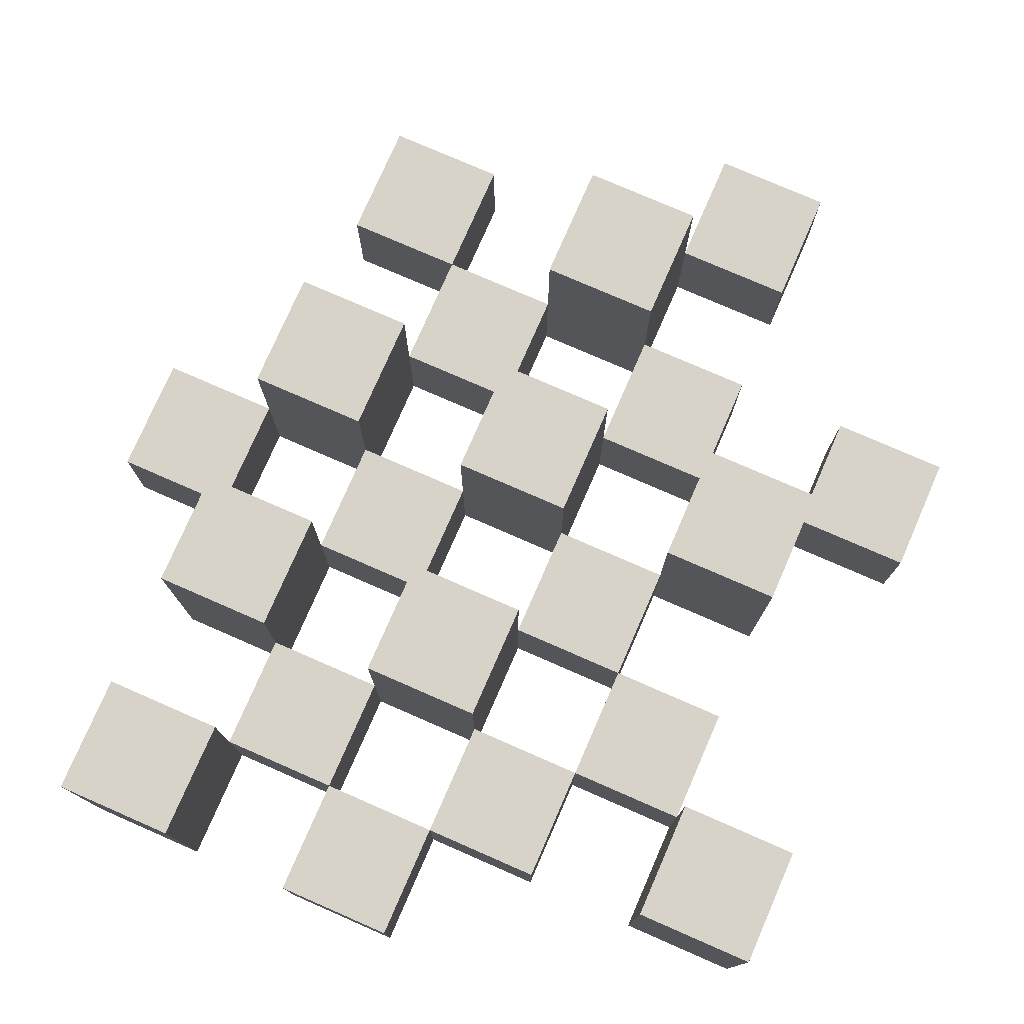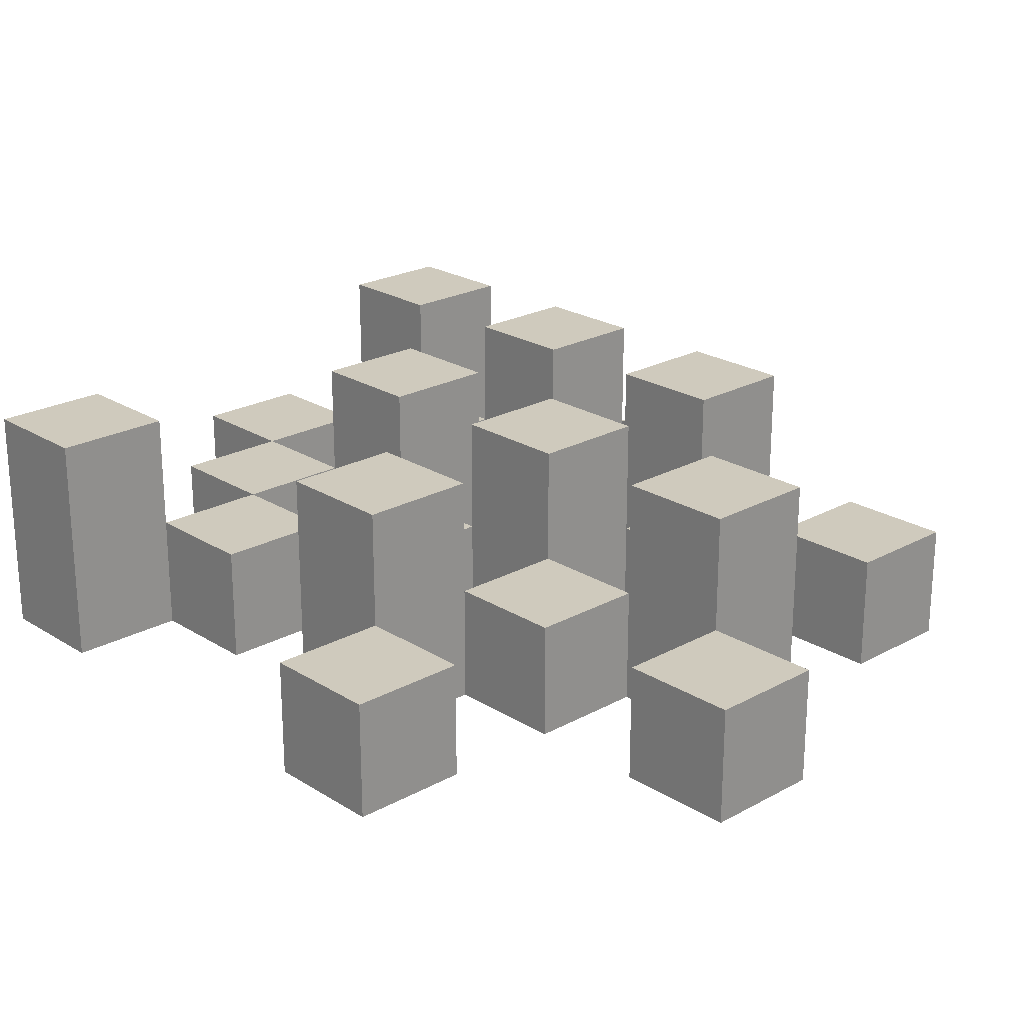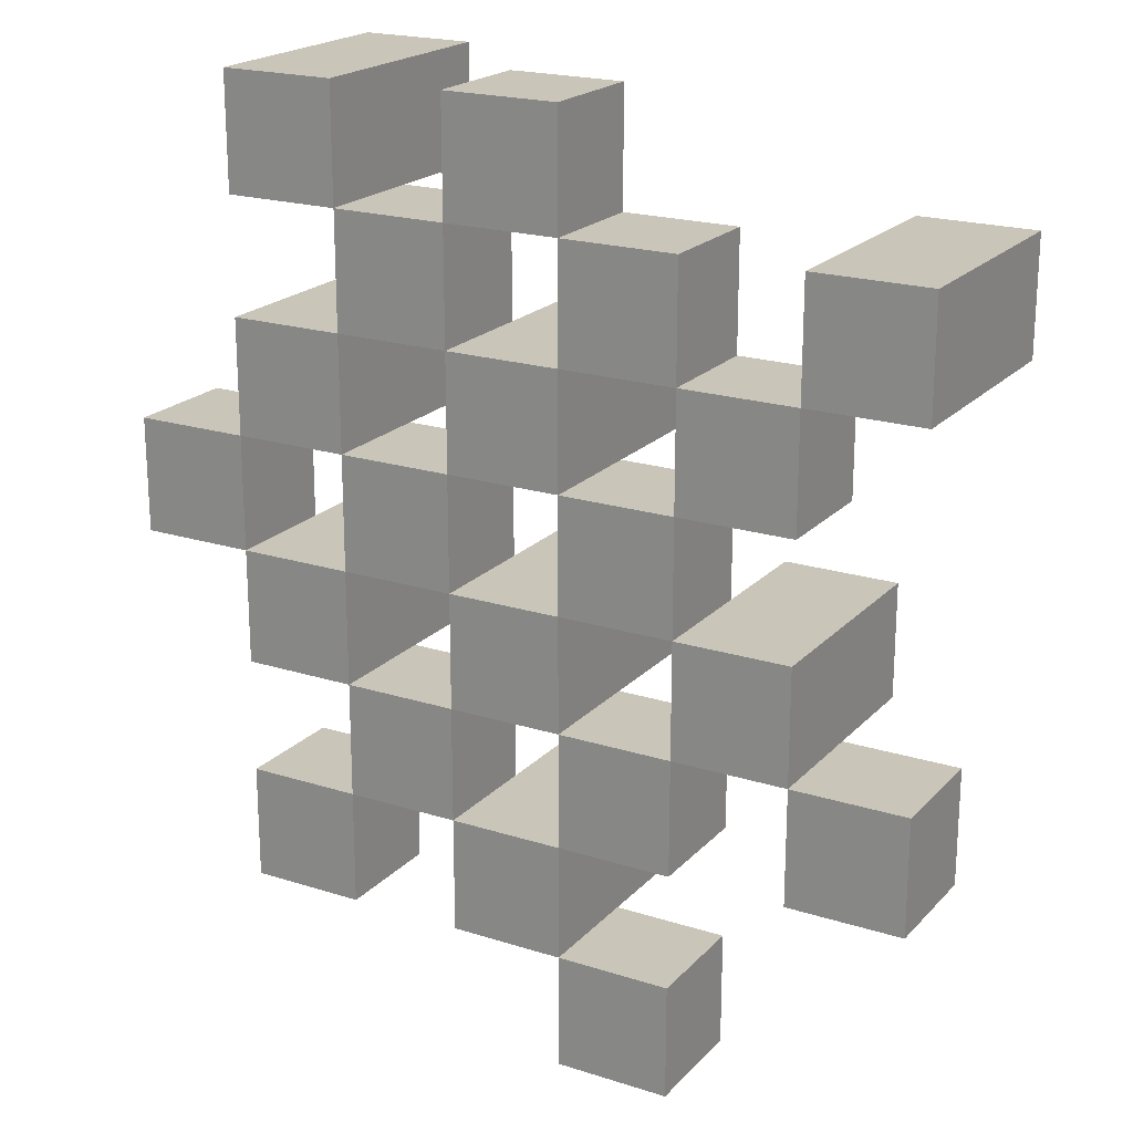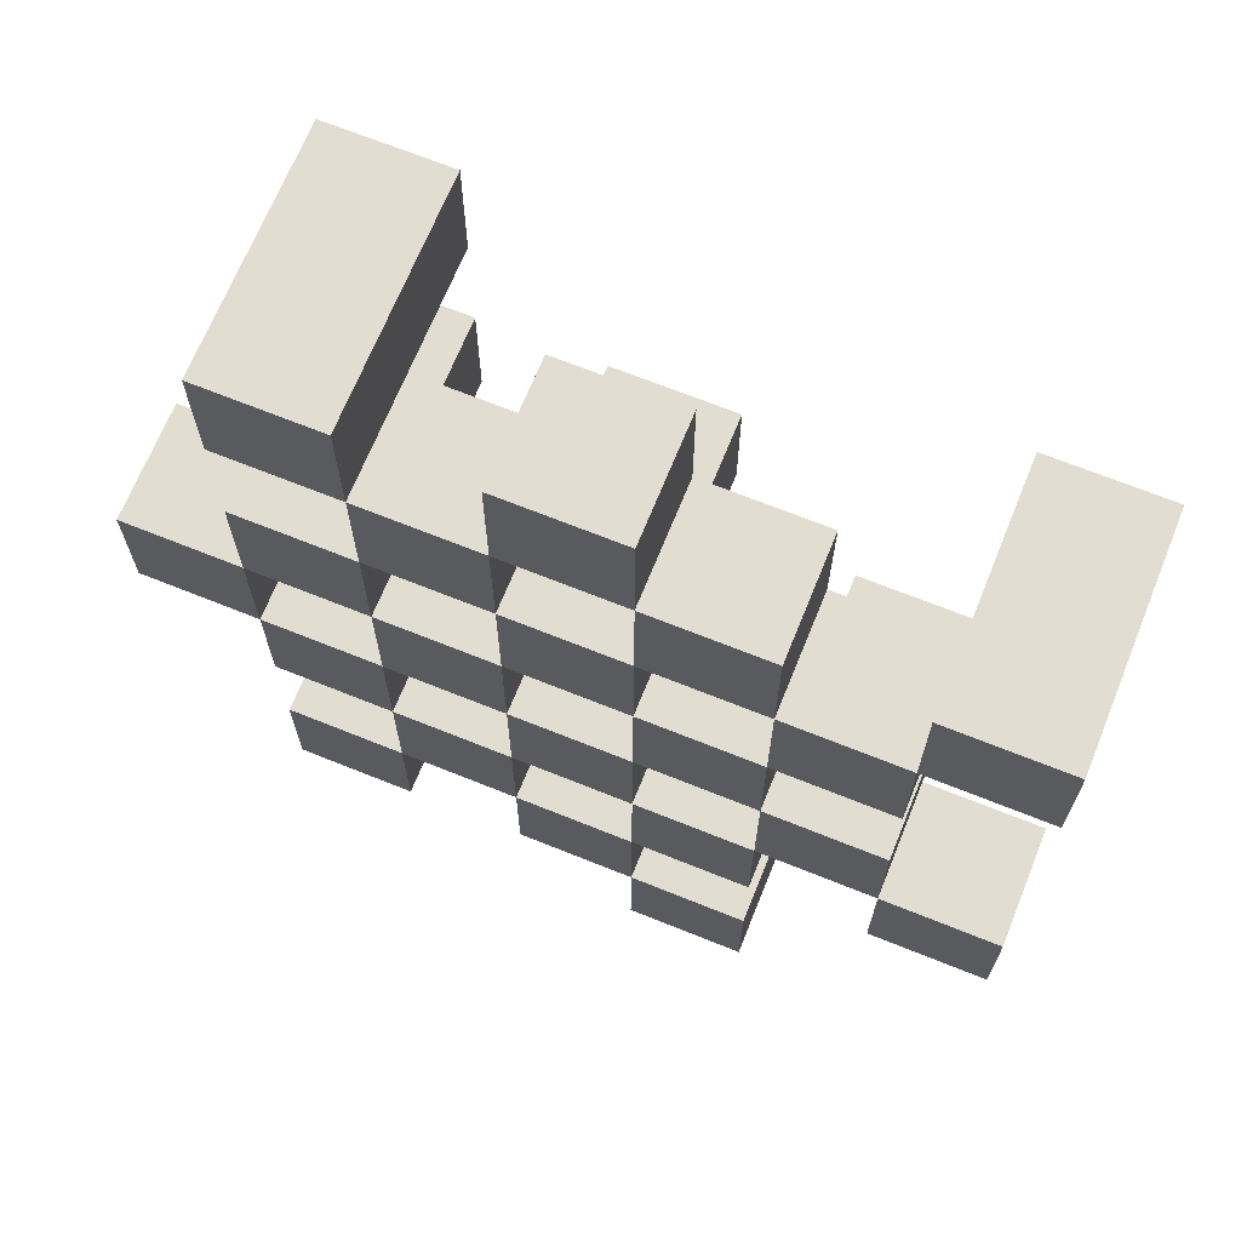
<metadata>
{"format":"obj","ext":"obj","renderer":"f3d","projection":"perspective","resolution":1024,"background":"white","views":[{"elev":76.9,"azim":23.6,"up":"+Y"},{"elev":22.8,"azim":136.8,"up":"+Y"},{"elev":20.6,"azim":29.9,"up":"+Z"},{"elev":68.5,"azim":22.0,"up":"+Z"}]}
</metadata>
<code>
o
v -30.8 0.9 27.7
v -30.9 0.9 27.7
v -31 0.9 27.7
v -31.1 0.9 27.7
v -30.8 1 27.7
v -30.9 1 27.7
v -31 1.1 27.7
v -31.1 1.1 27.7
v -30.5 0.9 27.6
v -30.6 0.9 27.6
v -30.7 0.9 27.6
v -30.8 0.9 27.6
v -30.9 0.9 27.6
v -31 0.9 27.6
v -30.7 1 27.6
v -30.8 1 27.6
v -30.9 1 27.6
v -31 1 27.6
v -30.5 1.1 27.6
v -30.6 1.1 27.6
v -30.6 0.9 27.5
v -30.7 0.9 27.5
v -30.8 0.9 27.5
v -30.9 0.9 27.5
v -31 0.9 27.5
v -31.1 0.9 27.5
v -30.6 1 27.5
v -30.7 1 27.5
v -30.8 1 27.5
v -30.9 1 27.5
v -31 1 27.5
v -30.8 1.1 27.5
v -30.9 1.1 27.5
v -31 1.1 27.5
v -31.1 1.1 27.5
v -30.7 0.9 27.4
v -30.8 0.9 27.4
v -30.9 0.9 27.4
v -31 0.9 27.4
v -31.1 0.9 27.4
v -31.2 0.9 27.4
v -30.7 1 27.4
v -30.8 1 27.4
v -30.9 1 27.4
v -31 1 27.4
v -31.1 1 27.4
v -31.2 1 27.4
v -30.6 0.9 27.3
v -30.7 0.9 27.3
v -30.8 0.9 27.3
v -30.9 0.9 27.3
v -31 0.9 27.3
v -31.1 0.9 27.3
v -30.7 1 27.3
v -30.8 1 27.3
v -30.9 1 27.3
v -31 1 27.3
v -31.1 1 27.3
v -30.6 1.1 27.3
v -30.7 1.1 27.3
v -30.8 1.1 27.3
v -30.9 1.1 27.3
v -31 1.1 27.3
v -31.1 1.1 27.3
v -30.5 0.9 27.2
v -30.6 0.9 27.2
v -30.7 0.9 27.2
v -30.8 0.9 27.2
v -30.9 0.9 27.2
v -31 0.9 27.2
v -30.5 1 27.2
v -30.6 1 27.2
v -30.7 1 27.2
v -30.8 1 27.2
v -30.9 1 27.2
v -31 1 27.2
v -30.8 0.9 27.1
v -30.9 0.9 27.1
v -31 0.9 27.1
v -31.1 0.9 27.1
v -30.8 1 27.1
v -30.9 1 27.1
v -31 1 27.1
v -31.1 1 27.1
v -30.8 1.1 27.1
v -30.9 1.1 27.1
v -30.7 0.9 27
v -30.8 0.9 27
v -30.7 1 27
v -30.8 1 27
v -30.8 0.9 27.6
v -30.9 0.9 27.6
v -31 0.9 27.6
v -31.1 0.9 27.6
v -30.8 1 27.6
v -30.9 1 27.6
v -31 1 27.6
v -31 1.1 27.6
v -31.1 1.1 27.6
v -30.5 0.9 27.5
v -30.6 0.9 27.5
v -30.7 0.9 27.5
v -30.8 0.9 27.5
v -30.9 0.9 27.5
v -31 0.9 27.5
v -30.6 1 27.5
v -30.7 1 27.5
v -30.8 1 27.5
v -30.9 1 27.5
v -31 1 27.5
v -30.5 1.1 27.5
v -30.6 1.1 27.5
v -30.6 0.9 27.4
v -30.7 0.9 27.4
v -30.8 0.9 27.4
v -30.9 0.9 27.4
v -31 0.9 27.4
v -31.1 0.9 27.4
v -30.6 1 27.4
v -30.7 1 27.4
v -30.8 1 27.4
v -30.9 1 27.4
v -31 1 27.4
v -31.1 1 27.4
v -30.8 1.1 27.4
v -30.9 1.1 27.4
v -31 1.1 27.4
v -31.1 1.1 27.4
v -30.7 0.9 27.3
v -30.8 0.9 27.3
v -30.9 0.9 27.3
v -31 0.9 27.3
v -31.1 0.9 27.3
v -31.2 0.9 27.3
v -30.7 1 27.3
v -30.8 1 27.3
v -30.9 1 27.3
v -31 1 27.3
v -31.1 1 27.3
v -31.2 1 27.3
v -30.6 0.9 27.2
v -30.7 0.9 27.2
v -30.8 0.9 27.2
v -30.9 0.9 27.2
v -31 0.9 27.2
v -31.1 0.9 27.2
v -30.6 1 27.2
v -30.7 1 27.2
v -30.8 1 27.2
v -30.9 1 27.2
v -31 1 27.2
v -30.6 1.1 27.2
v -30.7 1.1 27.2
v -30.8 1.1 27.2
v -30.9 1.1 27.2
v -31 1.1 27.2
v -31.1 1.1 27.2
v -30.5 0.9 27.1
v -30.6 0.9 27.1
v -30.7 0.9 27.1
v -30.8 0.9 27.1
v -30.9 0.9 27.1
v -31 0.9 27.1
v -30.5 1 27.1
v -30.6 1 27.1
v -30.7 1 27.1
v -30.8 1 27.1
v -30.9 1 27.1
v -31 1 27.1
v -30.8 0.9 27
v -30.9 0.9 27
v -31 0.9 27
v -31.1 0.9 27
v -30.8 1 27
v -31 1 27
v -31.1 1 27
v -30.8 1.1 27
v -30.9 1.1 27
v -30.7 0.9 26.9
v -30.8 0.9 26.9
v -30.7 1 26.9
v -30.8 1 26.9
v -30.5 0.9 27.6
v -30.5 1.1 27.6
v -30.5 0.9 27.5
v -30.5 1.1 27.5
v -30.5 0.9 27.2
v -30.5 1 27.2
v -30.5 0.9 27.1
v -30.5 1 27.1
v -30.6 0.9 27.5
v -30.6 1 27.5
v -30.6 0.9 27.4
v -30.6 1 27.4
v -30.6 0.9 27.3
v -30.6 1.1 27.3
v -30.6 0.9 27.2
v -30.6 1 27.2
v -30.6 1.1 27.2
v -30.7 0.9 27.6
v -30.7 1 27.6
v -30.7 0.9 27.5
v -30.7 1 27.5
v -30.7 0.9 27.4
v -30.7 1 27.4
v -30.7 0.9 27.3
v -30.7 1 27.3
v -30.7 0.9 27.2
v -30.7 1 27.2
v -30.7 0.9 27.1
v -30.7 1 27.1
v -30.7 0.9 27
v -30.7 1 27
v -30.7 0.9 26.9
v -30.7 1 26.9
v -30.8 0.9 27.7
v -30.8 1 27.7
v -30.8 0.9 27.6
v -30.8 1 27.6
v -30.8 0.9 27.5
v -30.8 1 27.5
v -30.8 1.1 27.5
v -30.8 0.9 27.4
v -30.8 1 27.4
v -30.8 1.1 27.4
v -30.8 0.9 27.3
v -30.8 1 27.3
v -30.8 1.1 27.3
v -30.8 0.9 27.2
v -30.8 1 27.2
v -30.8 1.1 27.2
v -30.8 0.9 27.1
v -30.8 1 27.1
v -30.8 1.1 27.1
v -30.8 0.9 27
v -30.8 1 27
v -30.8 1.1 27
v -30.9 0.9 27.6
v -30.9 1 27.6
v -30.9 0.9 27.5
v -30.9 1 27.5
v -30.9 0.9 27.4
v -30.9 1 27.4
v -30.9 0.9 27.3
v -30.9 1 27.3
v -30.9 0.9 27.2
v -30.9 1 27.2
v -30.9 0.9 27.1
v -30.9 1 27.1
v -31 0.9 27.7
v -31 1.1 27.7
v -31 0.9 27.6
v -31 1 27.6
v -31 1.1 27.6
v -31 0.9 27.5
v -31 1 27.5
v -31 1.1 27.5
v -31 0.9 27.4
v -31 1 27.4
v -31 1.1 27.4
v -31 0.9 27.3
v -31 1 27.3
v -31 1.1 27.3
v -31 0.9 27.2
v -31 1 27.2
v -31 1.1 27.2
v -31 0.9 27.1
v -31 1 27.1
v -31 0.9 27
v -31 1 27
v -31.1 0.9 27.4
v -31.1 1 27.4
v -31.1 0.9 27.3
v -31.1 1 27.3
v -30.6 0.9 27.6
v -30.6 1.1 27.6
v -30.6 0.9 27.5
v -30.6 1 27.5
v -30.6 1.1 27.5
v -30.6 0.9 27.2
v -30.6 1 27.2
v -30.6 0.9 27.1
v -30.6 1 27.1
v -30.7 0.9 27.5
v -30.7 1 27.5
v -30.7 0.9 27.4
v -30.7 1 27.4
v -30.7 0.9 27.3
v -30.7 1 27.3
v -30.7 1.1 27.3
v -30.7 0.9 27.2
v -30.7 1 27.2
v -30.7 1.1 27.2
v -30.8 0.9 27.6
v -30.8 1 27.6
v -30.8 0.9 27.5
v -30.8 1 27.5
v -30.8 0.9 27.4
v -30.8 1 27.4
v -30.8 0.9 27.3
v -30.8 1 27.3
v -30.8 0.9 27.2
v -30.8 1 27.2
v -30.8 0.9 27.1
v -30.8 1 27.1
v -30.8 0.9 27
v -30.8 1 27
v -30.8 0.9 26.9
v -30.8 1 26.9
v -30.9 0.9 27.7
v -30.9 1 27.7
v -30.9 0.9 27.6
v -30.9 1 27.6
v -30.9 0.9 27.5
v -30.9 1 27.5
v -30.9 1.1 27.5
v -30.9 0.9 27.4
v -30.9 1 27.4
v -30.9 1.1 27.4
v -30.9 0.9 27.3
v -30.9 1 27.3
v -30.9 1.1 27.3
v -30.9 0.9 27.2
v -30.9 1 27.2
v -30.9 1.1 27.2
v -30.9 0.9 27.1
v -30.9 1 27.1
v -30.9 1.1 27.1
v -30.9 0.9 27
v -30.9 1.1 27
v -31 0.9 27.6
v -31 1 27.6
v -31 0.9 27.5
v -31 1 27.5
v -31 0.9 27.4
v -31 1 27.4
v -31 0.9 27.3
v -31 1 27.3
v -31 0.9 27.2
v -31 1 27.2
v -31 0.9 27.1
v -31 1 27.1
v -31.1 0.9 27.7
v -31.1 1.1 27.7
v -31.1 0.9 27.6
v -31.1 1.1 27.6
v -31.1 0.9 27.5
v -31.1 1.1 27.5
v -31.1 0.9 27.4
v -31.1 1 27.4
v -31.1 1.1 27.4
v -31.1 0.9 27.3
v -31.1 1 27.3
v -31.1 1.1 27.3
v -31.1 0.9 27.2
v -31.1 1.1 27.2
v -31.1 0.9 27.1
v -31.1 1 27.1
v -31.1 0.9 27
v -31.1 1 27
v -31.2 0.9 27.4
v -31.2 1 27.4
v -31.2 0.9 27.3
v -31.2 1 27.3
v -30.5 0.9 27.6
v -30.5 0.9 27.5
v -30.5 0.9 27.2
v -30.5 0.9 27.1
v -30.6 0.9 27.6
v -30.6 0.9 27.5
v -30.6 0.9 27.4
v -30.6 0.9 27.3
v -30.6 0.9 27.2
v -30.6 0.9 27.1
v -30.7 0.9 27.6
v -30.7 0.9 27.5
v -30.7 0.9 27.4
v -30.7 0.9 27.3
v -30.7 0.9 27.2
v -30.7 0.9 27.1
v -30.7 0.9 27
v -30.7 0.9 26.9
v -30.8 0.9 27.7
v -30.8 0.9 27.6
v -30.8 0.9 27.5
v -30.8 0.9 27.4
v -30.8 0.9 27.3
v -30.8 0.9 27.2
v -30.8 0.9 27.1
v -30.8 0.9 27
v -30.8 0.9 26.9
v -30.9 0.9 27.7
v -30.9 0.9 27.6
v -30.9 0.9 27.5
v -30.9 0.9 27.4
v -30.9 0.9 27.3
v -30.9 0.9 27.2
v -30.9 0.9 27.1
v -30.9 0.9 27
v -31 0.9 27.7
v -31 0.9 27.6
v -31 0.9 27.5
v -31 0.9 27.4
v -31 0.9 27.3
v -31 0.9 27.2
v -31 0.9 27.1
v -31 0.9 27
v -31.1 0.9 27.7
v -31.1 0.9 27.6
v -31.1 0.9 27.5
v -31.1 0.9 27.4
v -31.1 0.9 27.3
v -31.1 0.9 27.2
v -31.1 0.9 27.1
v -31.1 0.9 27
v -31.2 0.9 27.4
v -31.2 0.9 27.3
v -30.5 1 27.2
v -30.5 1 27.1
v -30.6 1 27.5
v -30.6 1 27.4
v -30.6 1 27.2
v -30.6 1 27.1
v -30.7 1 27.6
v -30.7 1 27.5
v -30.7 1 27.4
v -30.7 1 27.3
v -30.7 1 27.2
v -30.7 1 27.1
v -30.7 1 27
v -30.7 1 26.9
v -30.8 1 27.7
v -30.8 1 27.6
v -30.8 1 27.5
v -30.8 1 27.4
v -30.8 1 27.3
v -30.8 1 27.2
v -30.8 1 27.1
v -30.8 1 27
v -30.8 1 26.9
v -30.9 1 27.7
v -30.9 1 27.6
v -30.9 1 27.5
v -30.9 1 27.4
v -30.9 1 27.3
v -30.9 1 27.2
v -30.9 1 27.1
v -31 1 27.6
v -31 1 27.5
v -31 1 27.4
v -31 1 27.3
v -31 1 27.2
v -31 1 27.1
v -31 1 27
v -31.1 1 27.4
v -31.1 1 27.3
v -31.1 1 27.1
v -31.1 1 27
v -31.2 1 27.4
v -31.2 1 27.3
v -30.5 1.1 27.6
v -30.5 1.1 27.5
v -30.6 1.1 27.6
v -30.6 1.1 27.5
v -30.6 1.1 27.3
v -30.6 1.1 27.2
v -30.7 1.1 27.3
v -30.7 1.1 27.2
v -30.8 1.1 27.5
v -30.8 1.1 27.4
v -30.8 1.1 27.3
v -30.8 1.1 27.2
v -30.8 1.1 27.1
v -30.8 1.1 27
v -30.9 1.1 27.5
v -30.9 1.1 27.4
v -30.9 1.1 27.3
v -30.9 1.1 27.2
v -30.9 1.1 27.1
v -30.9 1.1 27
v -31 1.1 27.7
v -31 1.1 27.6
v -31 1.1 27.5
v -31 1.1 27.4
v -31 1.1 27.3
v -31 1.1 27.2
v -31.1 1.1 27.7
v -31.1 1.1 27.6
v -31.1 1.1 27.5
v -31.1 1.1 27.4
v -31.1 1.1 27.3
v -31.1 1.1 27.2
f 5 2 1
f 6 2 5
f 7 4 3
f 8 4 7
f 15 12 11
f 16 12 15
f 17 14 13
f 18 14 17
f 19 10 9
f 20 10 19
f 27 22 21
f 28 22 27
f 29 24 23
f 30 24 29
f 31 26 25
f 32 30 29
f 33 30 32
f 34 26 31
f 35 26 34
f 42 37 36
f 43 37 42
f 44 39 38
f 45 39 44
f 46 41 40
f 47 41 46
f 54 49 48
f 55 51 50
f 56 51 55
f 57 53 52
f 58 53 57
f 59 54 48
f 60 54 59
f 61 56 55
f 62 56 61
f 63 58 57
f 64 58 63
f 71 66 65
f 72 66 71
f 73 68 67
f 74 68 73
f 75 70 69
f 76 70 75
f 81 78 77
f 82 78 81
f 83 80 79
f 84 80 83
f 85 82 81
f 86 82 85
f 89 88 87
f 90 88 89
f 91 92 95
f 95 92 96
f 93 94 97
f 97 94 98
f 98 94 99
f 100 101 106
f 102 103 107
f 107 103 108
f 104 105 109
f 109 105 110
f 100 106 111
f 111 106 112
f 113 114 119
f 119 114 120
f 115 116 121
f 121 116 122
f 117 118 123
f 123 118 124
f 121 122 125
f 125 122 126
f 123 124 127
f 127 124 128
f 129 130 135
f 135 130 136
f 131 132 137
f 137 132 138
f 133 134 139
f 139 134 140
f 141 142 147
f 147 142 148
f 143 144 149
f 149 144 150
f 145 146 151
f 147 148 152
f 152 148 153
f 149 150 154
f 154 150 155
f 151 146 156
f 156 146 157
f 158 159 164
f 164 159 165
f 160 161 166
f 166 161 167
f 162 163 168
f 168 163 169
f 170 171 174
f 172 173 175
f 175 173 176
f 174 171 177
f 177 171 178
f 179 180 181
f 181 180 182
f 185 184 183
f 186 184 185
f 189 188 187
f 190 188 189
f 193 192 191
f 194 192 193
f 197 196 195
f 198 196 197
f 199 196 198
f 202 201 200
f 203 201 202
f 206 205 204
f 207 205 206
f 210 209 208
f 211 209 210
f 214 213 212
f 215 213 214
f 218 217 216
f 219 217 218
f 223 221 220
f 223 222 221
f 224 222 223
f 225 222 224
f 229 227 226
f 229 228 227
f 230 228 229
f 231 228 230
f 235 233 232
f 235 234 233
f 236 234 235
f 237 234 236
f 240 239 238
f 241 239 240
f 244 243 242
f 245 243 244
f 248 247 246
f 249 247 248
f 252 251 250
f 253 251 252
f 254 251 253
f 258 256 255
f 258 257 256
f 259 257 258
f 260 257 259
f 264 262 261
f 264 263 262
f 265 263 264
f 266 263 265
f 269 268 267
f 270 268 269
f 273 272 271
f 274 272 273
f 275 276 277
f 277 276 278
f 278 276 279
f 280 281 282
f 282 281 283
f 284 285 286
f 286 285 287
f 288 289 291
f 289 290 291
f 291 290 292
f 292 290 293
f 294 295 296
f 296 295 297
f 298 299 300
f 300 299 301
f 302 303 304
f 304 303 305
f 306 307 308
f 308 307 309
f 310 311 312
f 312 311 313
f 314 315 317
f 315 316 317
f 317 316 318
f 318 316 319
f 320 321 323
f 321 322 323
f 323 322 324
f 324 322 325
f 326 327 329
f 327 328 329
f 329 328 330
f 331 332 333
f 333 332 334
f 335 336 337
f 337 336 338
f 339 340 341
f 341 340 342
f 343 344 345
f 345 344 346
f 347 348 349
f 349 348 350
f 350 348 351
f 352 353 355
f 353 354 355
f 355 354 356
f 357 358 359
f 359 358 360
f 361 362 363
f 363 362 364
f 369 366 365
f 370 366 369
f 373 368 367
f 374 368 373
f 376 371 370
f 377 371 376
f 378 373 372
f 379 373 378
f 384 376 375
f 385 376 384
f 386 378 377
f 387 378 386
f 388 380 379
f 389 380 388
f 390 382 381
f 391 382 390
f 392 384 383
f 393 384 392
f 394 386 385
f 395 386 394
f 396 388 387
f 397 388 396
f 398 390 389
f 399 390 398
f 401 394 393
f 402 394 401
f 403 396 395
f 404 396 403
f 405 398 397
f 406 398 405
f 408 401 400
f 409 401 408
f 410 403 402
f 411 403 410
f 412 405 404
f 413 405 412
f 414 407 406
f 415 407 414
f 416 412 411
f 417 412 416
f 418 419 422
f 422 419 423
f 420 421 425
f 425 421 426
f 424 425 433
f 433 425 434
f 426 427 435
f 435 427 436
f 428 429 437
f 437 429 438
f 430 431 439
f 439 431 440
f 432 433 441
f 441 433 442
f 442 443 448
f 448 443 449
f 444 445 450
f 450 445 451
f 446 447 452
f 452 447 453
f 453 454 457
f 457 454 458
f 455 456 459
f 459 456 460
f 461 462 463
f 463 462 464
f 465 466 467
f 467 466 468
f 469 470 475
f 475 470 476
f 471 472 477
f 477 472 478
f 473 474 479
f 479 474 480
f 481 482 487
f 487 482 488
f 483 484 489
f 489 484 490
f 485 486 491
f 491 486 492

</code>
